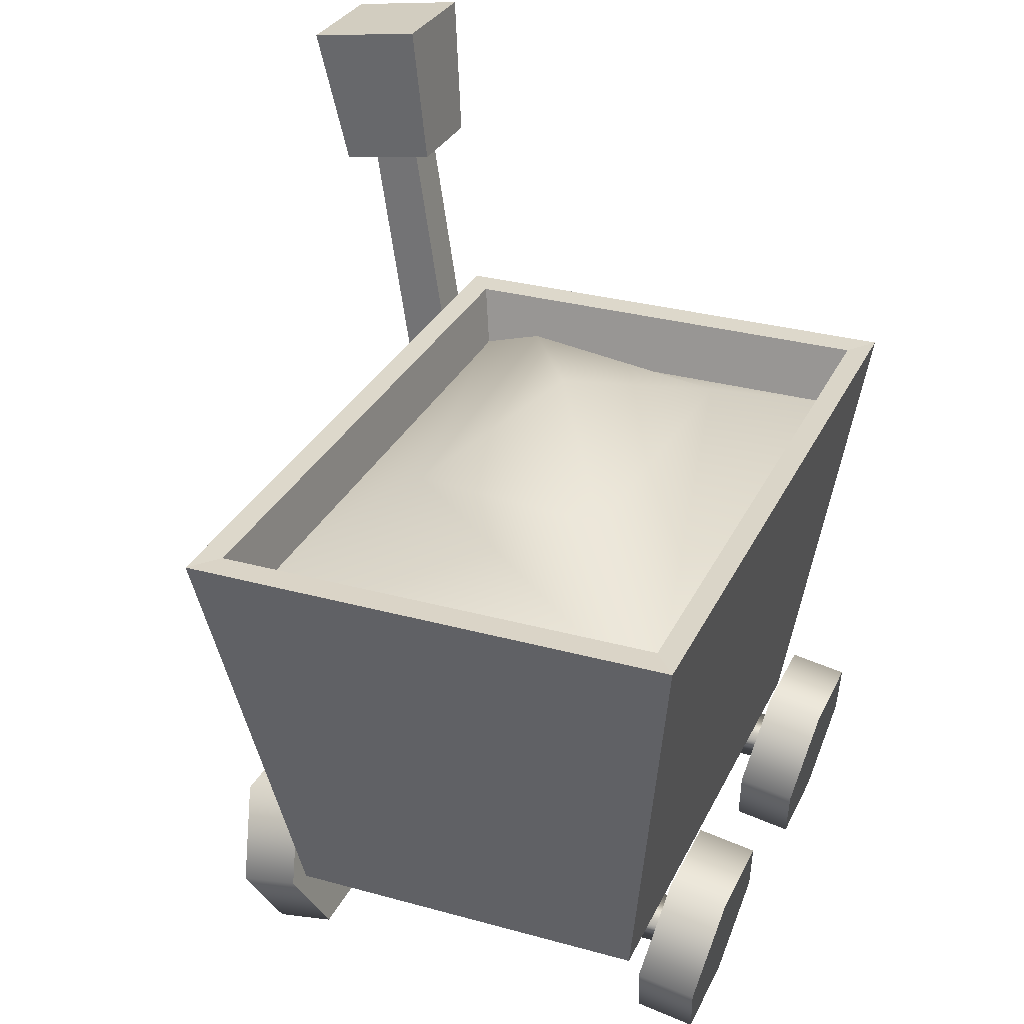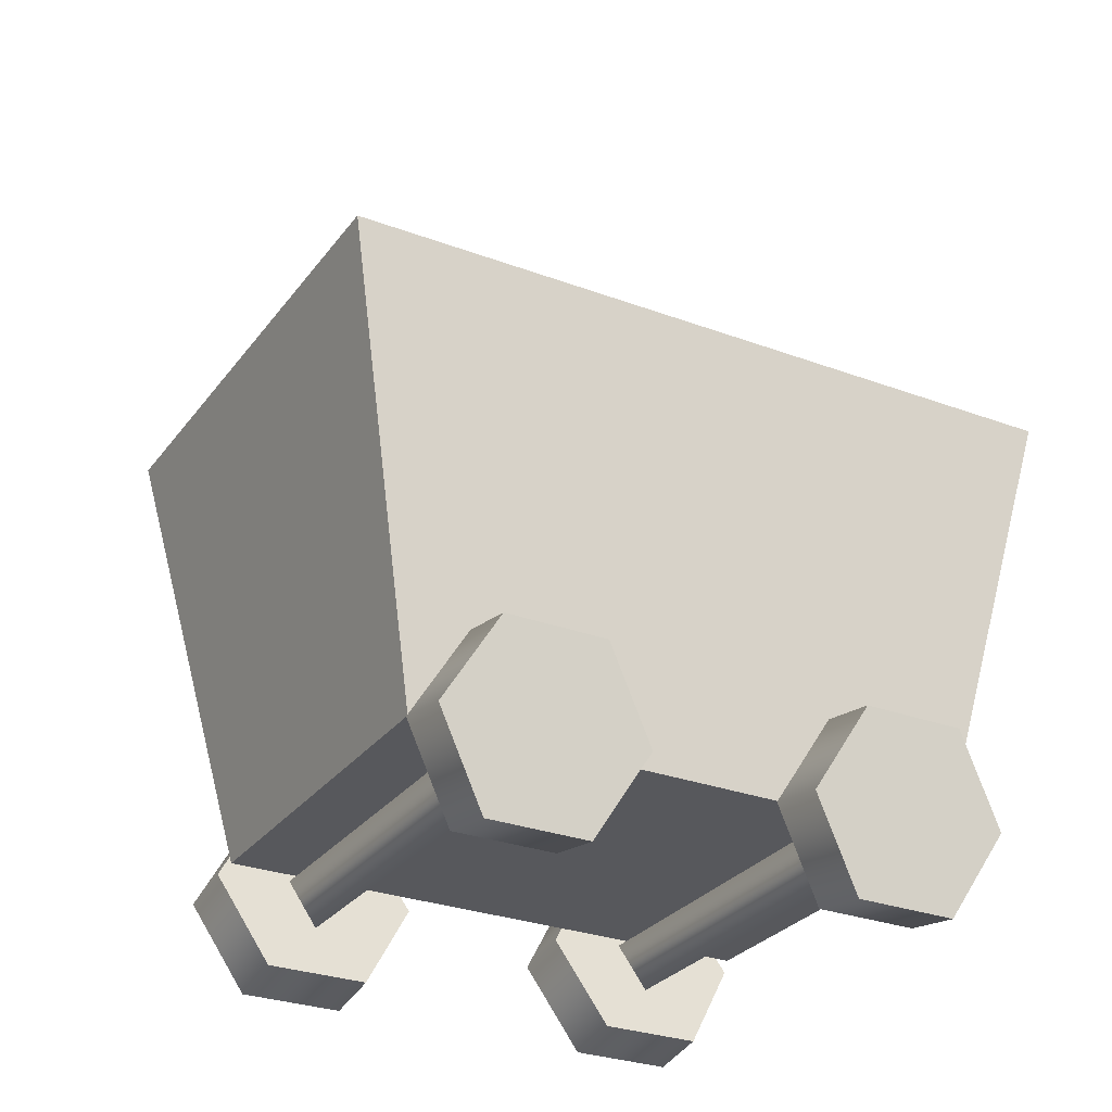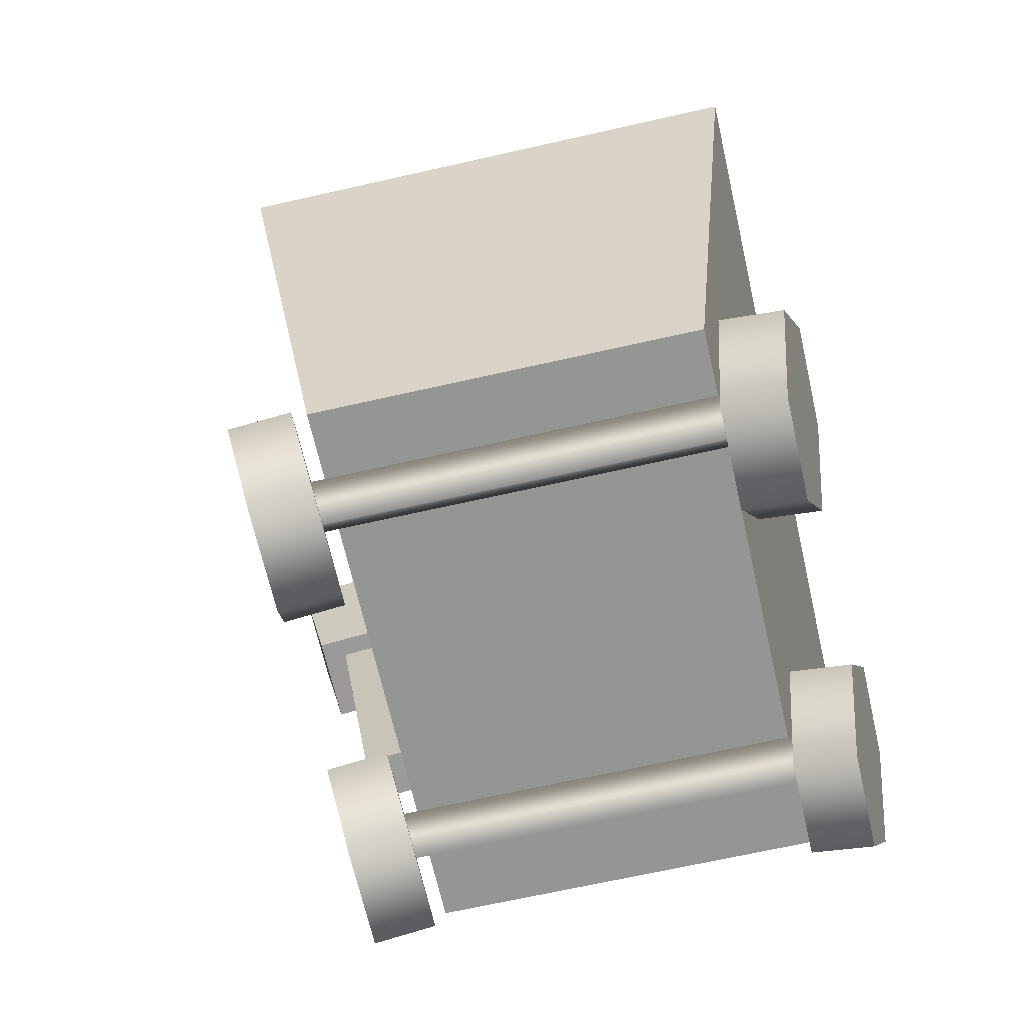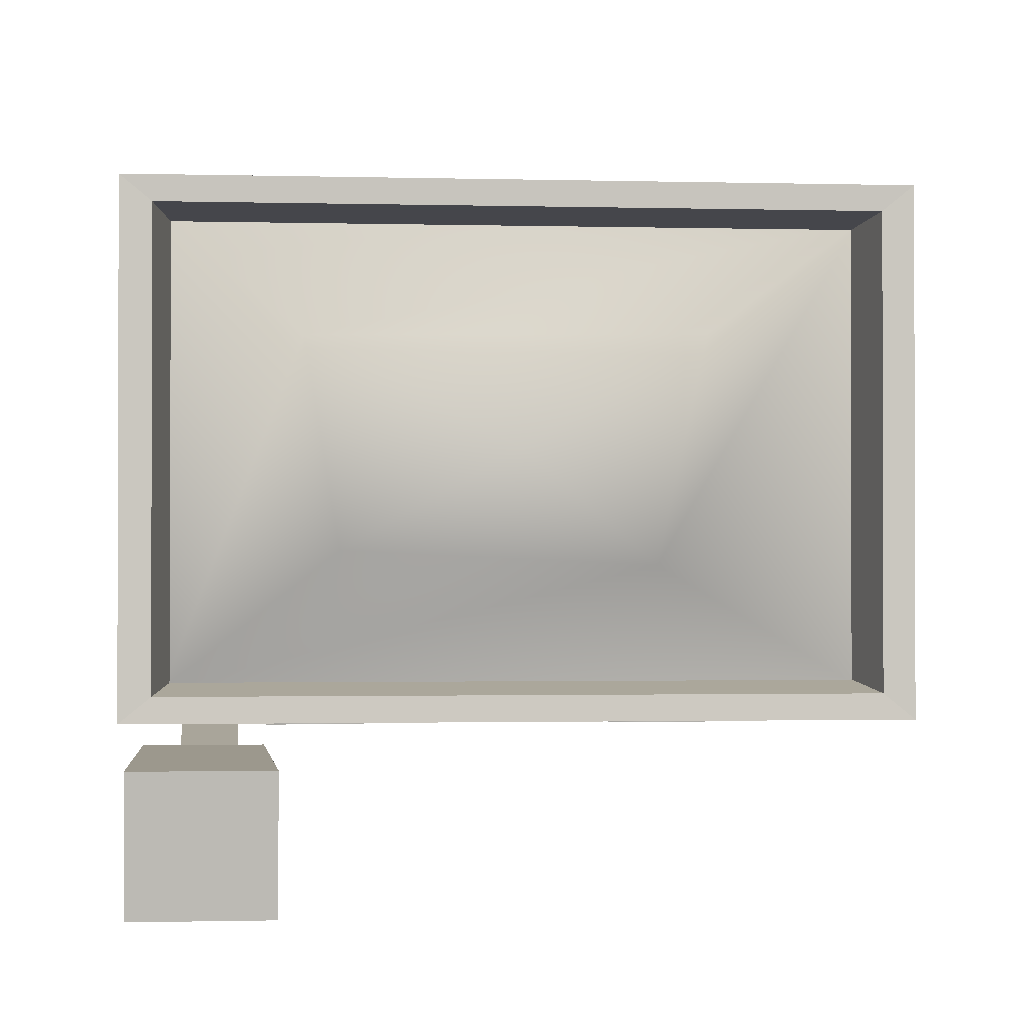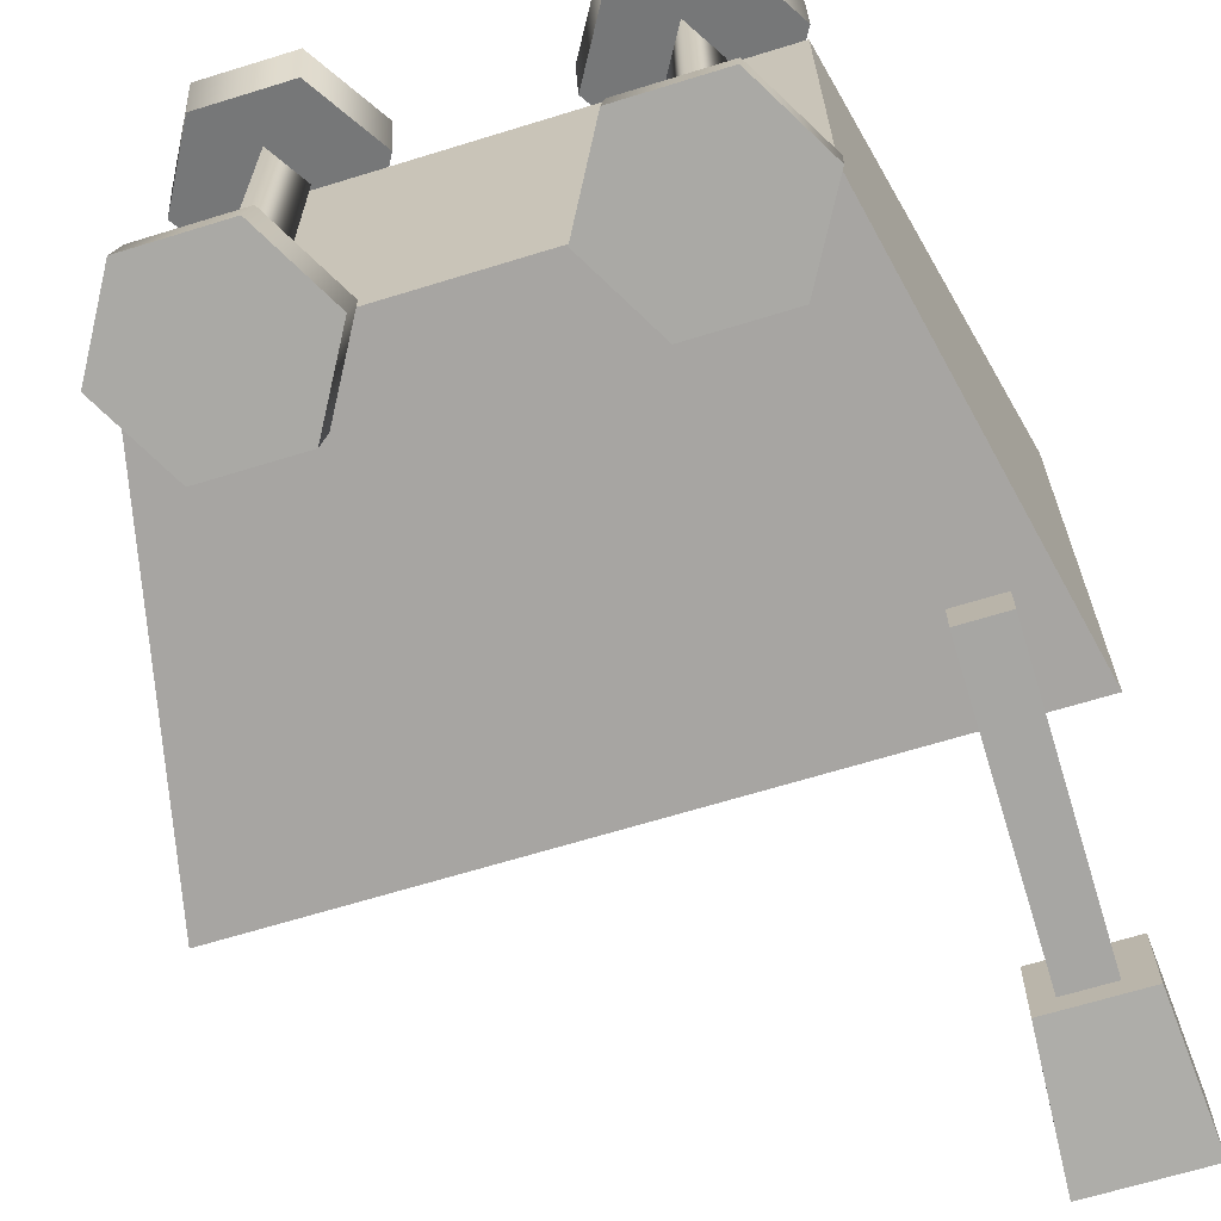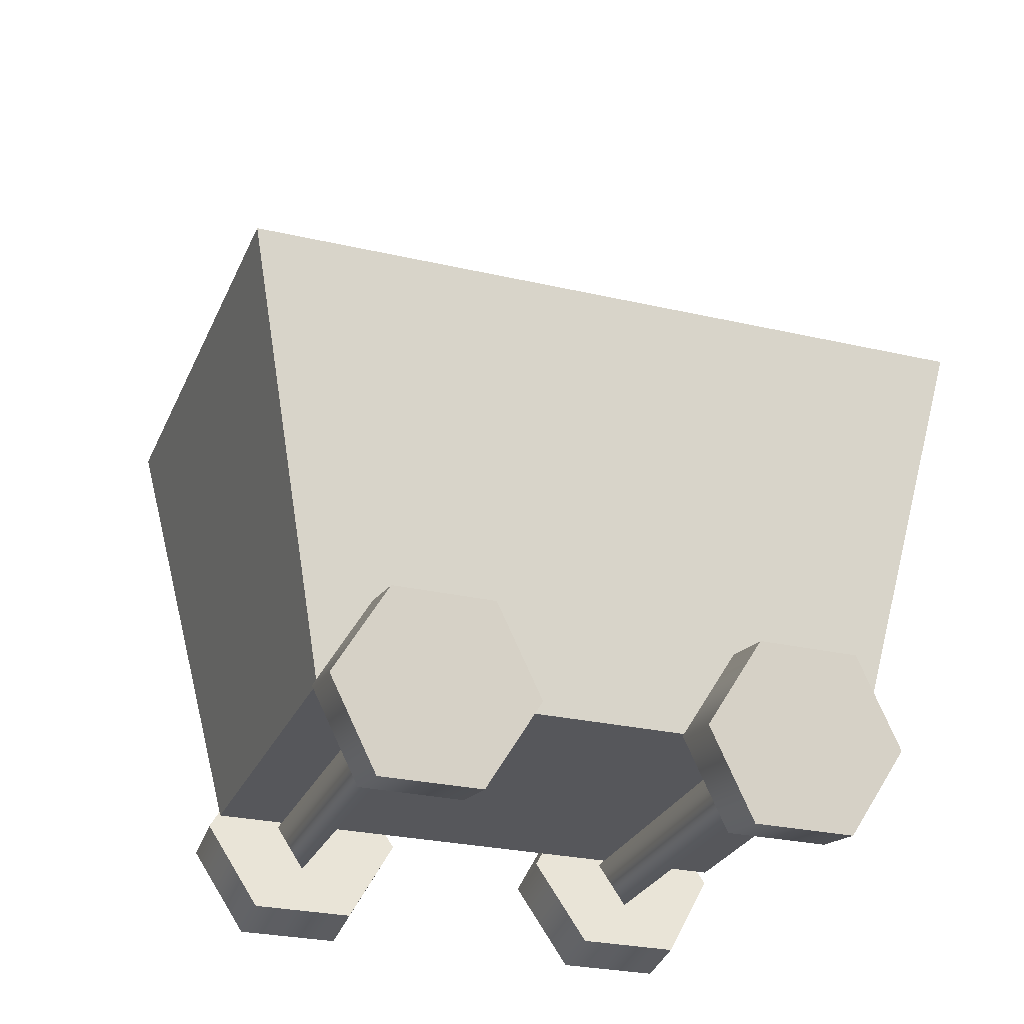
<metadata>
{"format":"obj","ext":"obj","renderer":"f3d","projection":"perspective","resolution":1024,"background":"white","views":[{"elev":30.2,"azim":-68.1,"up":"+Y"},{"elev":-28.7,"azim":-29.2,"up":"+Y"},{"elev":-67.3,"azim":-77.2,"up":"+Y"},{"elev":-1.1,"azim":174.1,"up":"+Z"},{"elev":-66.4,"azim":17.2,"up":"+Z"},{"elev":-27.1,"azim":-19.8,"up":"+Y"}]}
</metadata>
<code>
o
v -1.024 1.204 -0.6906
v -1.024 1.204 0.6982
v -0.9397 1.202 0.6299
v -1.024 1.204 -0.6906
v 0.9422 1.202 -0.6223
v 1.026 1.204 -0.6906
v -1.024 1.204 -0.6906
v -0.9397 1.202 -0.6223
v 0.9422 1.202 -0.6223
v -1.024 1.204 -0.6906
v -0.9397 1.202 0.6299
v -0.9397 1.202 -0.6223
v -0.9397 1.202 0.6299
v 1.026 1.204 0.6982
v 0.9422 1.202 0.6299
v -1.024 1.204 0.6982
v 1.026 1.204 -0.6906
v 0.9422 1.202 0.6299
v 1.026 1.204 0.6982
v 0.9422 1.202 -0.6223
v -0.9397 1.202 0.6299
v 0.9422 1.202 0.6299
v -0.701 0.215 0.4711
v 0.7035 0.215 0.4711
v -0.9397 1.202 -0.6223
v -0.9397 1.202 0.6299
v -0.701 0.215 -0.4635
v -0.701 0.215 0.4711
v 0.9422 1.202 -0.6223
v -0.9397 1.202 -0.6223
v 0.7035 0.215 -0.4635
v -0.701 0.215 -0.4635
v 0.9422 1.202 0.6299
v 0.9422 1.202 -0.6223
v 0.7035 0.215 0.4711
v 0.7035 0.215 -0.4635
v 0.7035 0.215 -0.4635
v -0.701 0.215 -0.4635
v 0.7035 0.215 0.4711
v -0.701 0.215 0.4711
v 1.026 1.204 0.6982
v -1.024 1.204 0.6982
v -0.7637 -1.955e-08 0.522
v 0.7662 1.955e-08 0.522
v -1.024 1.204 -0.6906
v 1.026 1.204 -0.6906
v 0.7662 1.955e-08 -0.5144
v -0.7637 -1.955e-08 -0.5144
v -0.7637 -1.955e-08 -0.5144
v 0.7662 1.955e-08 -0.5144
v 0.7662 1.955e-08 0.522
v -0.7637 -1.955e-08 0.522
v -0.2306 -0.0521 0.7251
v -0.3694 0.1848 0.7669
v -0.3694 -0.289 0.6834
v 0.3617 -0.289 -0.6706
v 0.7784 -0.0521 -0.7123
v 0.6395 -0.289 -0.6706
v 0.6395 0.1848 -0.7541
v 0.3617 0.1848 -0.7541
v 0.2228 -0.0521 -0.7123
v 0.6395 -0.2601 -0.5064
v 0.7784 -0.02316 -0.5482
v 0.6395 0.2138 -0.59
v 0.2228 -0.02316 -0.5482
v 0.3617 -0.2601 -0.5064
v 0.3617 0.2138 -0.59
v 0.3617 -0.2601 0.5192
v 0.2228 -0.02316 0.561
v 0.6395 -0.2601 0.5192
v 0.3617 0.2138 0.6028
v 0.6395 0.2138 0.6028
v 0.7784 -0.02316 0.561
v 0.7784 -0.0521 0.7251
v 0.6395 0.1848 0.7669
v 0.6395 -0.289 0.6834
v 0.3617 0.1848 0.7669
v 0.2228 -0.0521 0.7251
v 0.3617 -0.289 0.6834
v -0.3694 0.2138 0.6028
v -0.2306 -0.02316 0.561
v -0.3694 -0.2601 0.5192
v -0.6472 -0.2601 0.5192
v -0.7861 -0.02316 0.561
v -0.6472 0.2138 0.6028
v -0.3694 -0.289 -0.6706
v -0.3694 0.1848 -0.7541
v -0.2306 -0.0521 -0.7123
v -0.6472 0.1848 -0.7541
v -0.7861 -0.0521 -0.7123
v -0.6472 -0.289 -0.6706
v -0.3694 -0.2601 -0.5064
v -0.7861 -0.02316 -0.5482
v -0.6472 -0.2601 -0.5064
v -0.6472 0.2138 -0.59
v -0.3694 0.2138 -0.59
v -0.2306 -0.02316 -0.5482
v -0.6472 0.1848 0.7669
v -0.7861 -0.0521 0.7251
v -0.6472 -0.289 0.6834
v 0.5006 -0.1275 0.5741
v 0.5006 -0.1275 -0.5642
v 0.5728 -0.002494 -0.5642
v 0.5728 -0.002494 0.5741
v 0.5728 -0.002494 -0.5642
v 0.4284 -0.002494 -0.5642
v 0.4284 -0.002494 0.5741
v -1.024 1.204 0.6982
v -1.024 1.204 -0.6906
v -0.7637 -1.955e-08 -0.5144
v -0.7637 -1.955e-08 0.522
v 1.026 1.204 -0.6906
v 1.026 1.204 0.6982
v 0.7662 1.955e-08 0.522
v 0.7662 1.955e-08 -0.5144
v -0.5818 -0.002494 0.5741
v -0.5818 -0.002494 -0.5642
v -0.5096 -0.1275 -0.5642
v -0.5096 -0.1275 0.5741
v -0.5096 -0.1275 0.5741
v -0.5096 -0.1275 -0.5642
v -0.4375 -0.002494 -0.5642
v -0.4375 -0.002494 0.5741
v -0.4375 -0.002494 0.5741
v -0.4375 -0.002494 -0.5642
v -0.5818 -0.002494 -0.5642
v -0.5818 -0.002494 0.5741
v 0.4284 -0.002494 0.5741
v 0.4284 -0.002494 -0.5642
v 0.5006 -0.1275 -0.5642
v 0.5006 -0.1275 0.5741
v -0.6472 0.1848 0.7669
v -0.6472 0.2138 0.6028
v -0.7861 -0.02316 0.561
v -0.3694 0.1848 0.7669
v -0.3694 0.2138 0.6028
v -0.2306 -0.0521 0.7251
v -0.2306 -0.02316 0.561
v -0.3694 -0.289 0.6834
v -0.3694 -0.2601 0.5192
v -0.6472 -0.289 0.6834
v -0.6472 -0.2601 0.5192
v -0.7861 -0.0521 0.7251
v 0.3617 0.1848 0.7669
v 0.6395 0.1848 0.7669
v 0.3617 0.2138 0.6028
v 0.6395 0.2138 0.6028
v 0.7784 -0.0521 0.7251
v 0.7784 -0.02316 0.561
v 0.6395 -0.289 0.6834
v 0.6395 -0.2601 0.5192
v 0.3617 -0.289 0.6834
v 0.3617 -0.2601 0.5192
v 0.2228 -0.0521 0.7251
v 0.2228 -0.02316 0.561
v 0.3617 0.1848 0.7669
v 0.3617 0.2138 0.6028
v 0.3617 0.2138 -0.59
v 0.6395 0.1848 -0.7541
v 0.3617 0.1848 -0.7541
v 0.6395 0.2138 -0.59
v 0.7784 -0.0521 -0.7123
v 0.7784 -0.02316 -0.5482
v 0.6395 -0.289 -0.6706
v 0.6395 -0.2601 -0.5064
v 0.3617 -0.289 -0.6706
v 0.3617 -0.2601 -0.5064
v 0.2228 -0.0521 -0.7123
v 0.2228 -0.02316 -0.5482
v 0.3617 0.1848 -0.7541
v 0.3617 0.2138 -0.59
v -0.6472 0.2138 -0.59
v -0.3694 0.1848 -0.7541
v -0.6472 0.1848 -0.7541
v -0.3694 0.2138 -0.59
v -0.2306 -0.0521 -0.7123
v -0.2306 -0.02316 -0.5482
v -0.3694 -0.289 -0.6706
v -0.3694 -0.2601 -0.5064
v -0.6472 -0.289 -0.6706
v -0.6472 -0.2601 -0.5064
v -0.7861 -0.0521 -0.7123
v -0.7861 -0.02316 -0.5482
v -0.6472 0.1848 -0.7541
v -0.6472 0.2138 -0.59
v 0.5728 -0.002494 0.5741
v 0.943 1.764 -0.706
v 0.6652 1.764 -0.706
v 0.6652 1.726 -0.981
v 0.9708 2.173 -0.7354
v 0.6375 2.173 -0.7354
v 0.6652 1.764 -0.706
v 0.943 1.764 -0.706
v 0.6375 2.173 -0.7354
v 0.6375 2.127 -1.066
v 0.6652 1.726 -0.981
v 0.6652 1.764 -0.706
v 0.6375 2.127 -1.066
v 0.9708 2.127 -1.066
v 0.943 1.726 -0.981
v 0.6652 1.726 -0.981
v 0.9708 2.127 -1.066
v 0.9708 2.173 -0.7354
v 0.943 1.764 -0.706
v 0.943 1.726 -0.981
v 0.6375 2.127 -1.066
v 0.6375 2.173 -0.7354
v 0.9708 2.173 -0.7354
v 0.9708 2.127 -1.066
v 0.943 1.726 -0.981
v 0.8632 0.9337 -0.6507
v 0.7243 0.9337 -0.6507
v 0.7243 0.9132 -0.788
v 0.8632 1.758 -0.7739
v 0.7243 1.758 -0.7739
v 0.7243 0.9337 -0.6507
v 0.8632 0.9337 -0.6507
v 0.7243 1.758 -0.7739
v 0.7243 1.737 -0.9112
v 0.7243 0.9132 -0.788
v 0.7243 0.9337 -0.6507
v 0.7243 1.737 -0.9112
v 0.8632 1.737 -0.9112
v 0.8632 0.9132 -0.788
v 0.7243 0.9132 -0.788
v 0.8632 1.737 -0.9112
v 0.8632 1.758 -0.7739
v 0.8632 0.9337 -0.6507
v 0.8632 0.9132 -0.788
v 0.8632 0.9132 -0.788
v 0.5585 1.181 0.2971
v 0.02354 1.408 0.001797
v -0.4696 1.255 0.3007
v 0.472 1.305 -0.2532
v -0.3458 1.213 -0.2906
v -0.9149 1.018 0.619
v 0.9174 1.018 0.619
v 0.9174 1.018 -0.6113
v -0.9149 1.018 -0.6113
g Geoset0
f 1 2 3
f 4 5 6
f 7 8 9
f 10 11 12
f 13 14 15
f 13 16 14
f 17 18 19
f 17 20 18
f 21 22 23
f 24 23 22
f 25 26 27
f 28 27 26
f 29 30 31
f 32 31 30
f 33 34 35
f 36 35 34
f 37 38 39
f 40 39 38
f 41 42 43
f 43 44 41
f 45 46 47
f 47 48 45
f 49 50 51
f 51 52 49
g Geoset1
f 53 54 55
f 56 57 58
f 56 59 57
f 56 60 59
f 56 61 60
f 62 63 64
f 62 65 66
f 62 67 65
f 62 64 67
f 68 69 70
f 69 71 70
f 71 72 70
f 72 73 70
f 74 75 76
f 75 77 76
f 77 78 76
f 78 79 76
f 80 81 82
f 83 84 82
f 84 85 82
f 85 80 82
f 86 87 88
f 86 89 87
f 86 90 89
f 86 91 90
f 92 93 94
f 92 95 93
f 92 96 95
f 92 97 96
f 54 98 55
f 98 99 55
f 99 100 55
g Geoset2
f 101 102 103
f 104 105 106
f 107 104 106
f 108 109 110
f 110 111 108
f 112 113 114
f 114 115 112
f 116 117 118
f 119 116 118
f 120 121 122
f 123 120 122
f 124 125 126
f 127 124 126
f 128 129 130
f 131 128 130
f 132 133 134
f 132 135 133
f 135 136 133
f 135 137 136
f 137 138 136
f 137 139 138
f 139 140 138
f 139 141 140
f 141 142 140
f 141 143 142
f 143 134 142
f 143 132 134
f 144 145 146
f 145 147 146
f 145 148 147
f 148 149 147
f 148 150 149
f 150 151 149
f 150 152 151
f 152 153 151
f 152 154 153
f 154 155 153
f 154 156 155
f 156 157 155
f 158 159 160
f 158 161 159
f 161 162 159
f 161 163 162
f 163 164 162
f 163 165 164
f 165 166 164
f 165 167 166
f 167 168 166
f 167 169 168
f 169 170 168
f 169 171 170
f 172 173 174
f 172 175 173
f 175 176 173
f 175 177 176
f 177 178 176
f 177 179 178
f 179 180 178
f 179 181 180
f 181 182 180
f 181 183 182
f 183 184 182
f 183 185 184
f 186 101 103
g Geoset3
f 187 188 189
f 190 191 192
f 192 193 190
f 194 195 196
f 196 197 194
f 198 199 200
f 200 201 198
f 202 203 204
f 204 205 202
f 206 207 208
f 208 209 206
f 189 210 187
g Geoset4
f 211 212 213
f 214 215 216
f 216 217 214
f 218 219 220
f 220 221 218
f 222 223 224
f 224 225 222
f 226 227 228
f 228 229 226
f 213 230 211
g Geoset5
f 231 232 233
f 232 234 235
f 233 232 235
f 233 235 236
f 231 233 236
f 237 231 236
f 237 238 231
f 235 239 236
f 235 238 239
f 234 238 235
f 231 238 234
f 231 234 232

</code>
